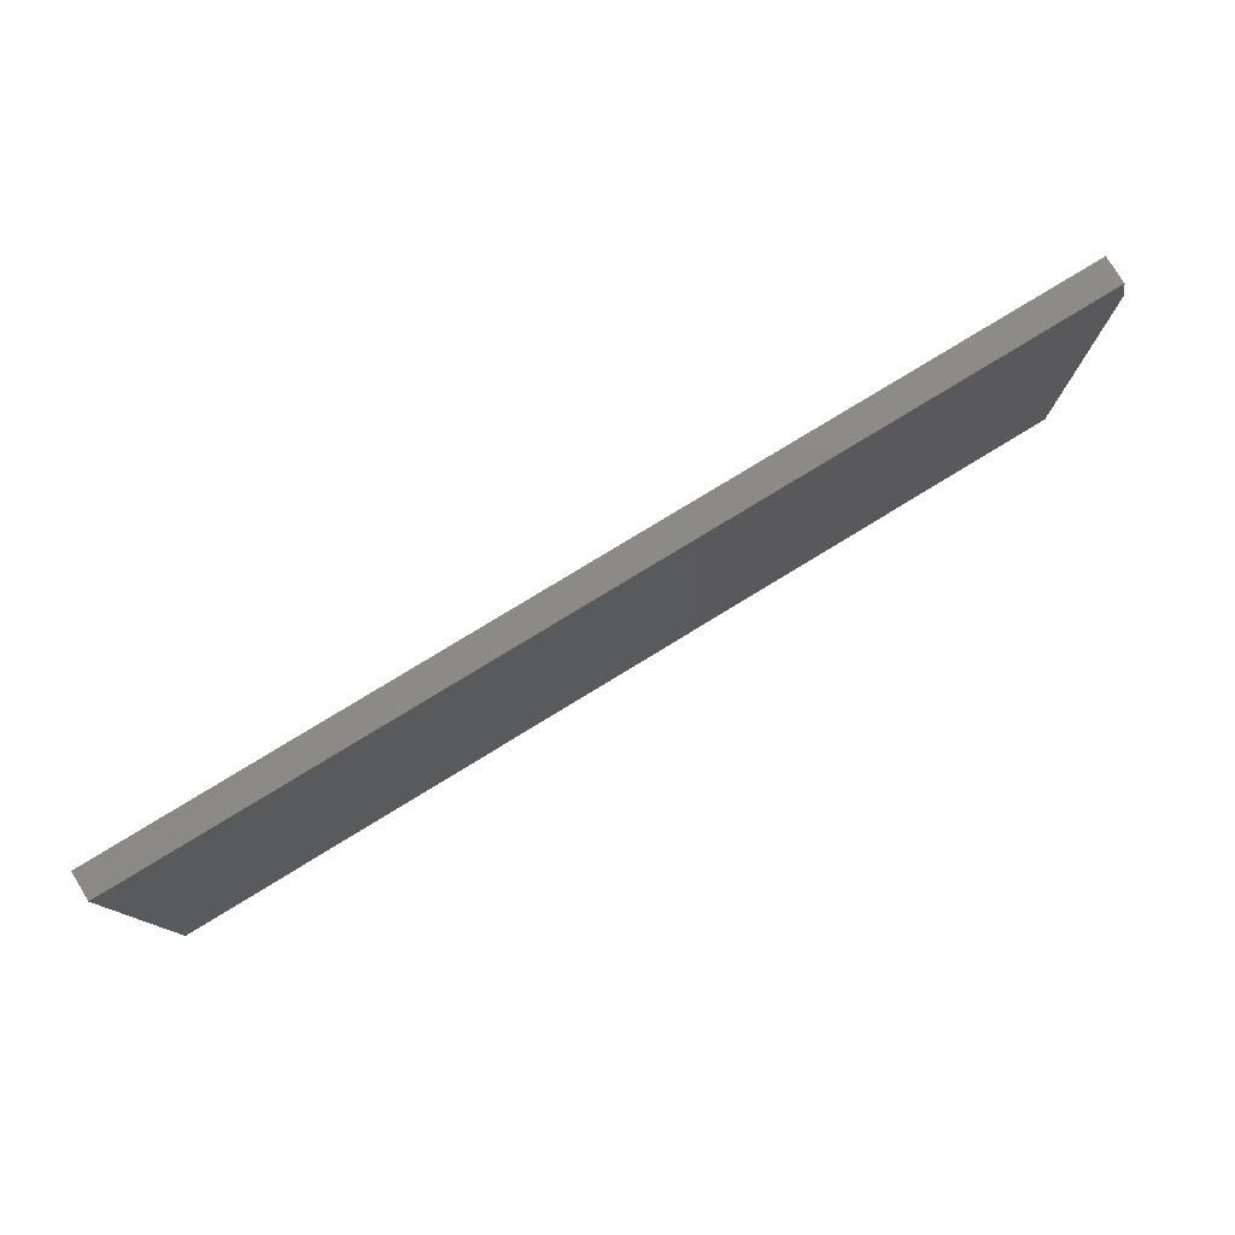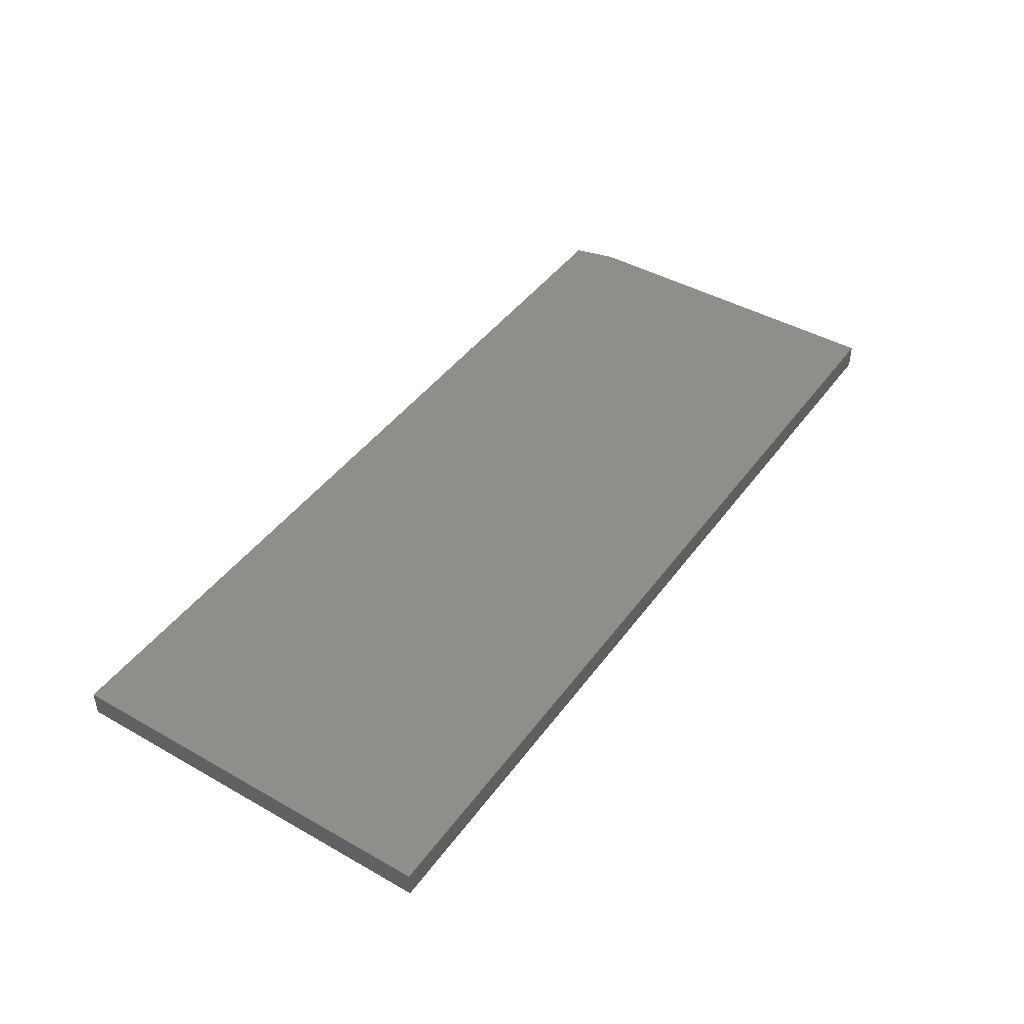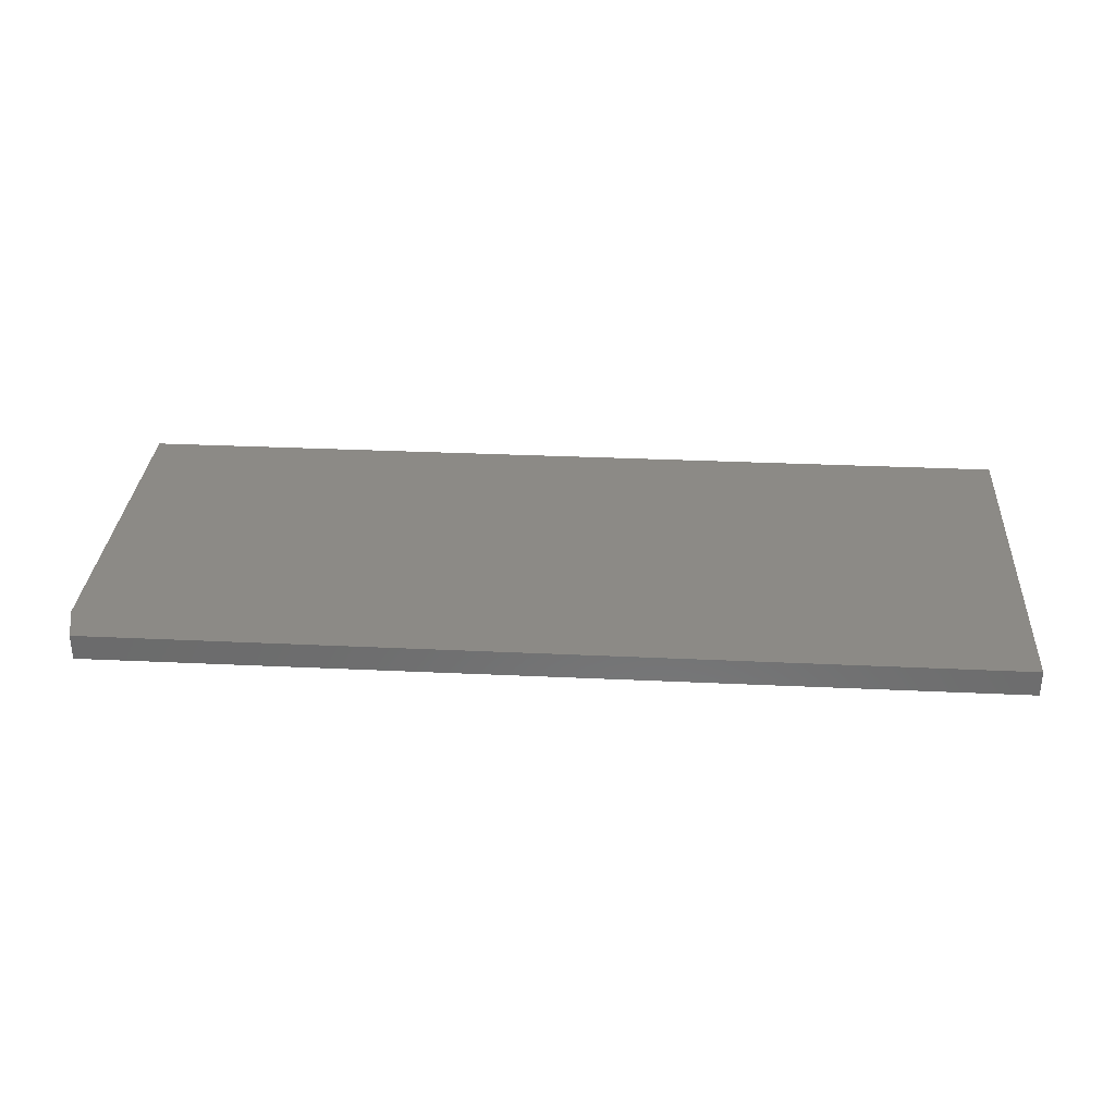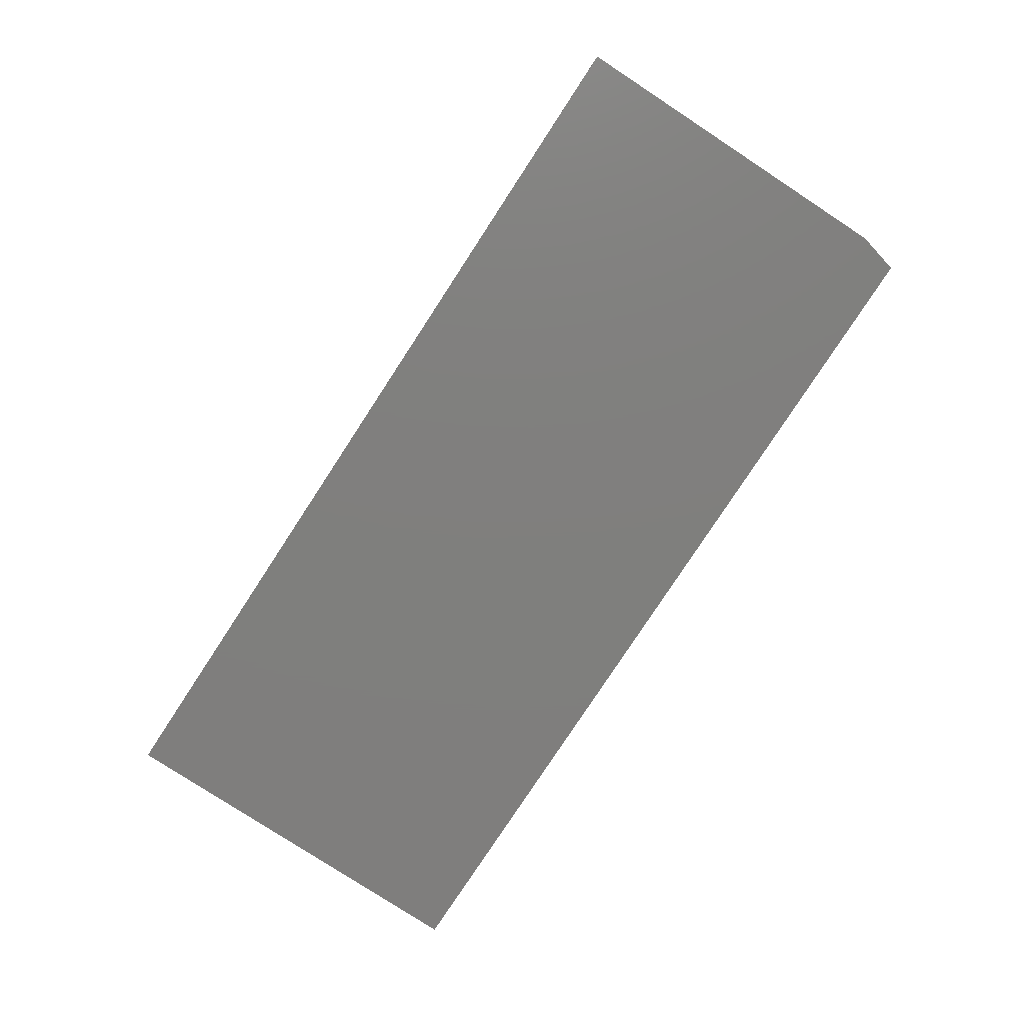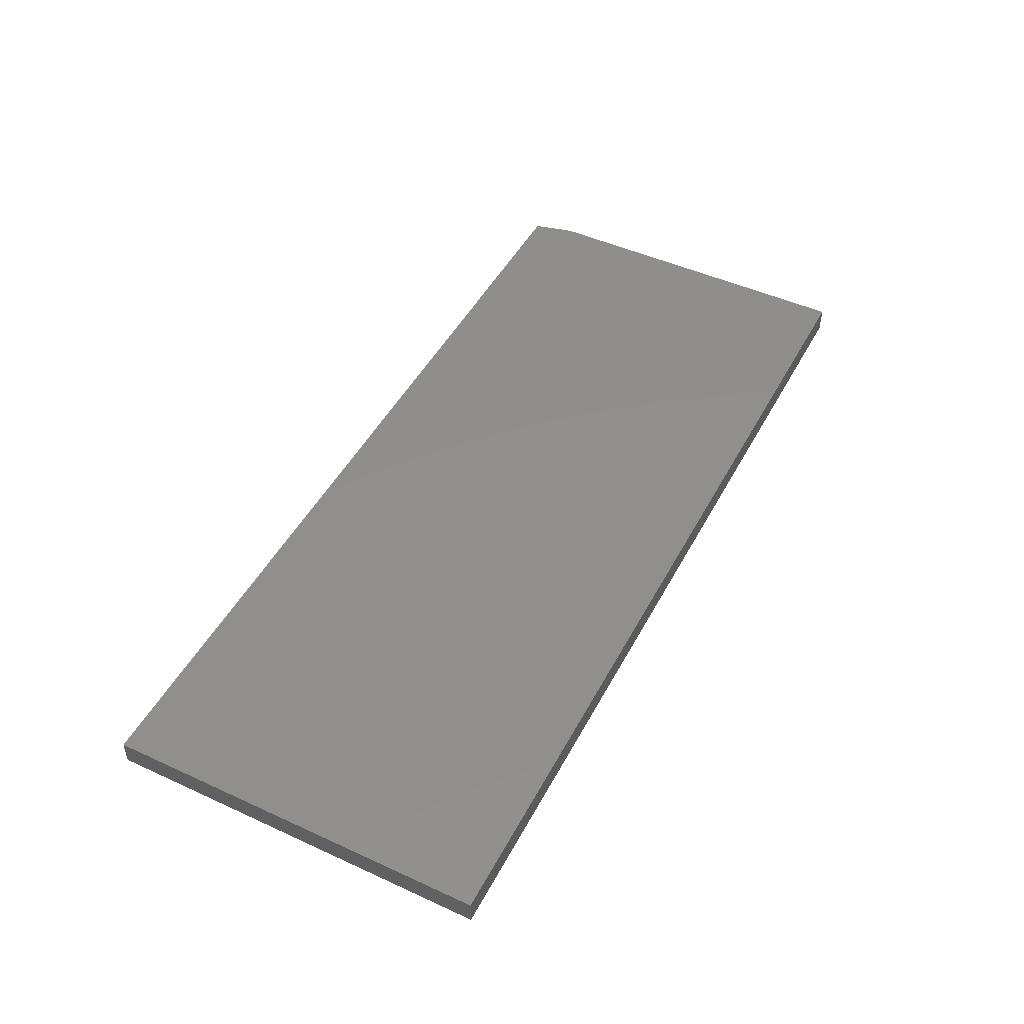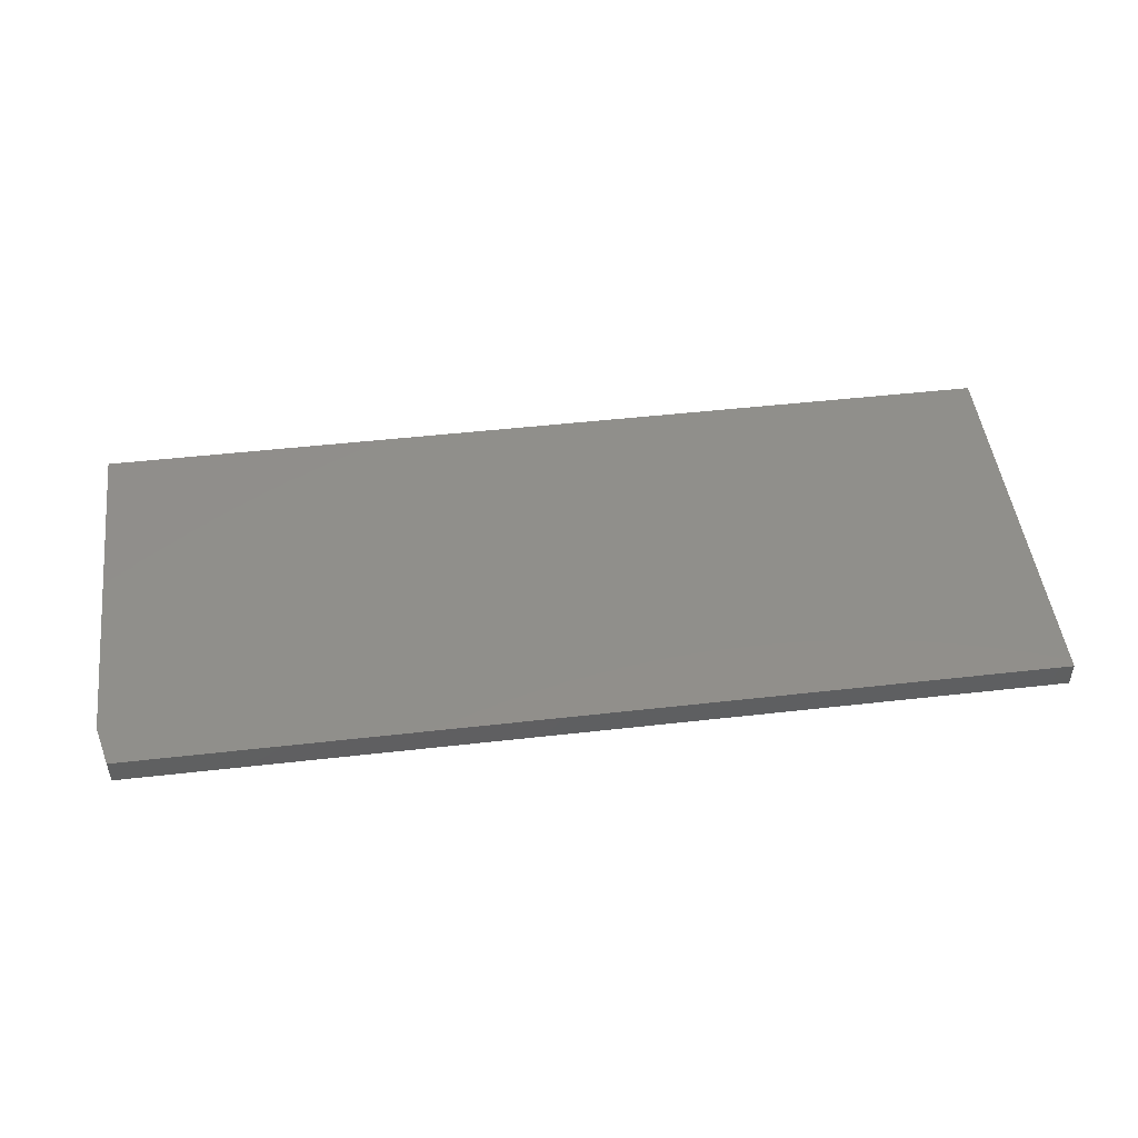
<metadata>
{"format":"stl","ext":"stl","renderer":"f3d","projection":"perspective","resolution":1024,"background":"white","views":[{"elev":78.5,"azim":-31.4,"up":"+Y"},{"elev":43.8,"azim":-56.4,"up":"+Z"},{"elev":31.4,"azim":-176.2,"up":"+Z"},{"elev":-79.1,"azim":56.8,"up":"+Z"},{"elev":47.9,"azim":-62.8,"up":"+Z"},{"elev":48.6,"azim":172.8,"up":"+Z"}]}
</metadata>
<code>
# stl→obj: 10 verts, 16 faces
v -0.625 -0.2812 0.03906
v 0.75 -0.2812 0.03906
v -0.625 0.2977 0.03906
v 0.75 0.2352 0.03906
v 0.7344 0.2977 0.03906
v 0.7344 0.2977 0
v 0.75 0.2352 0
v -0.625 0.2977 0
v 0.75 -0.2812 0
v -0.625 -0.2812 0
f 1 2 3
f 3 2 4
f 3 4 5
f 6 7 8
f 8 7 9
f 8 9 10
f 5 6 3
f 3 6 8
f 2 9 4
f 4 9 7
f 5 4 6
f 6 4 7
f 3 8 1
f 1 8 10
f 1 10 2
f 2 10 9

</code>
